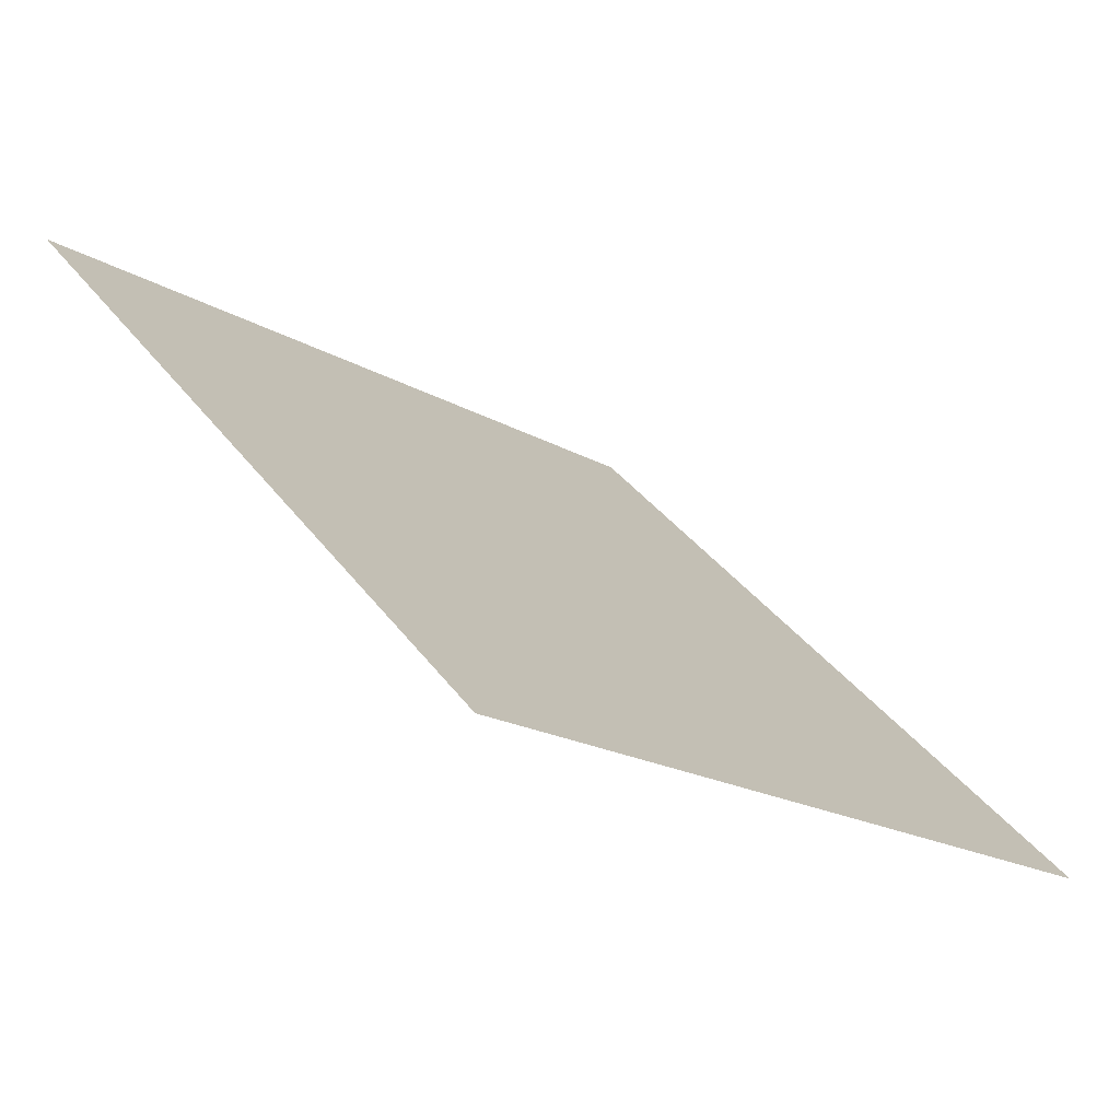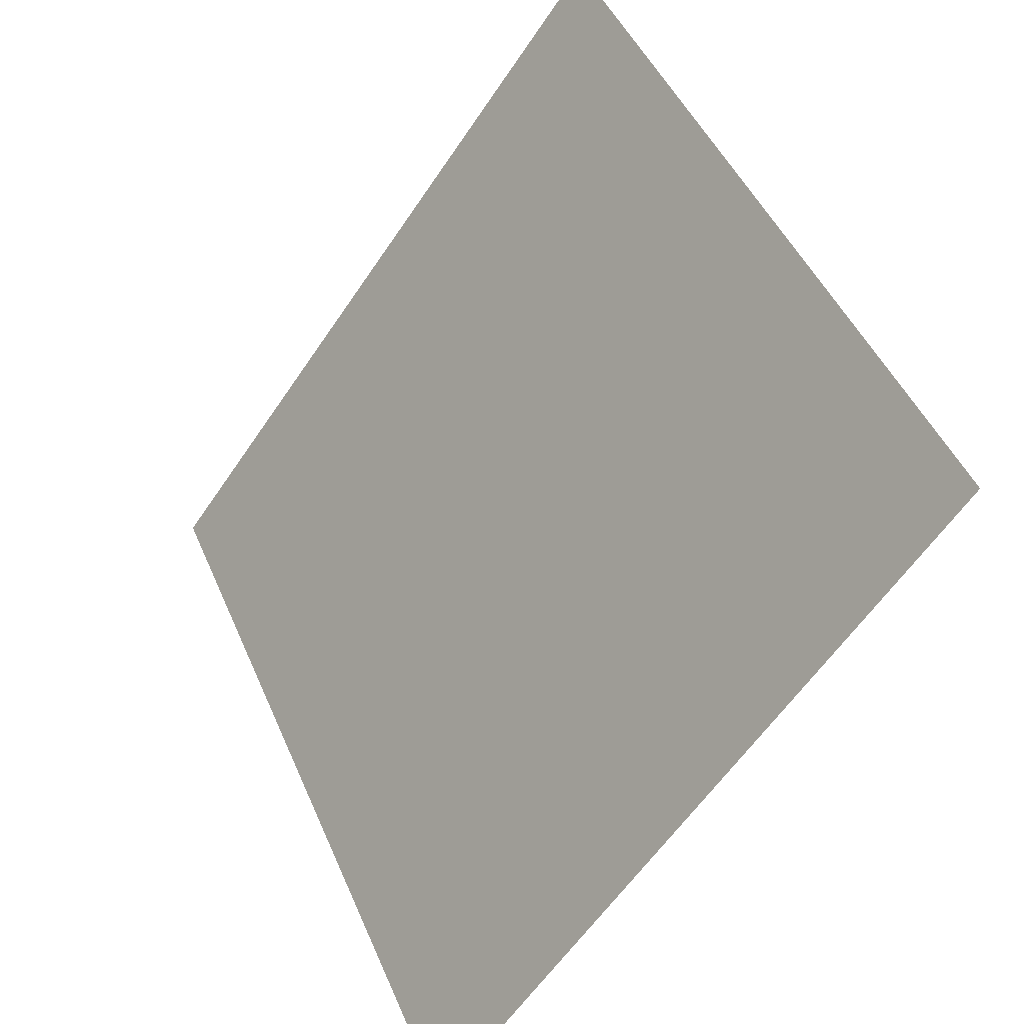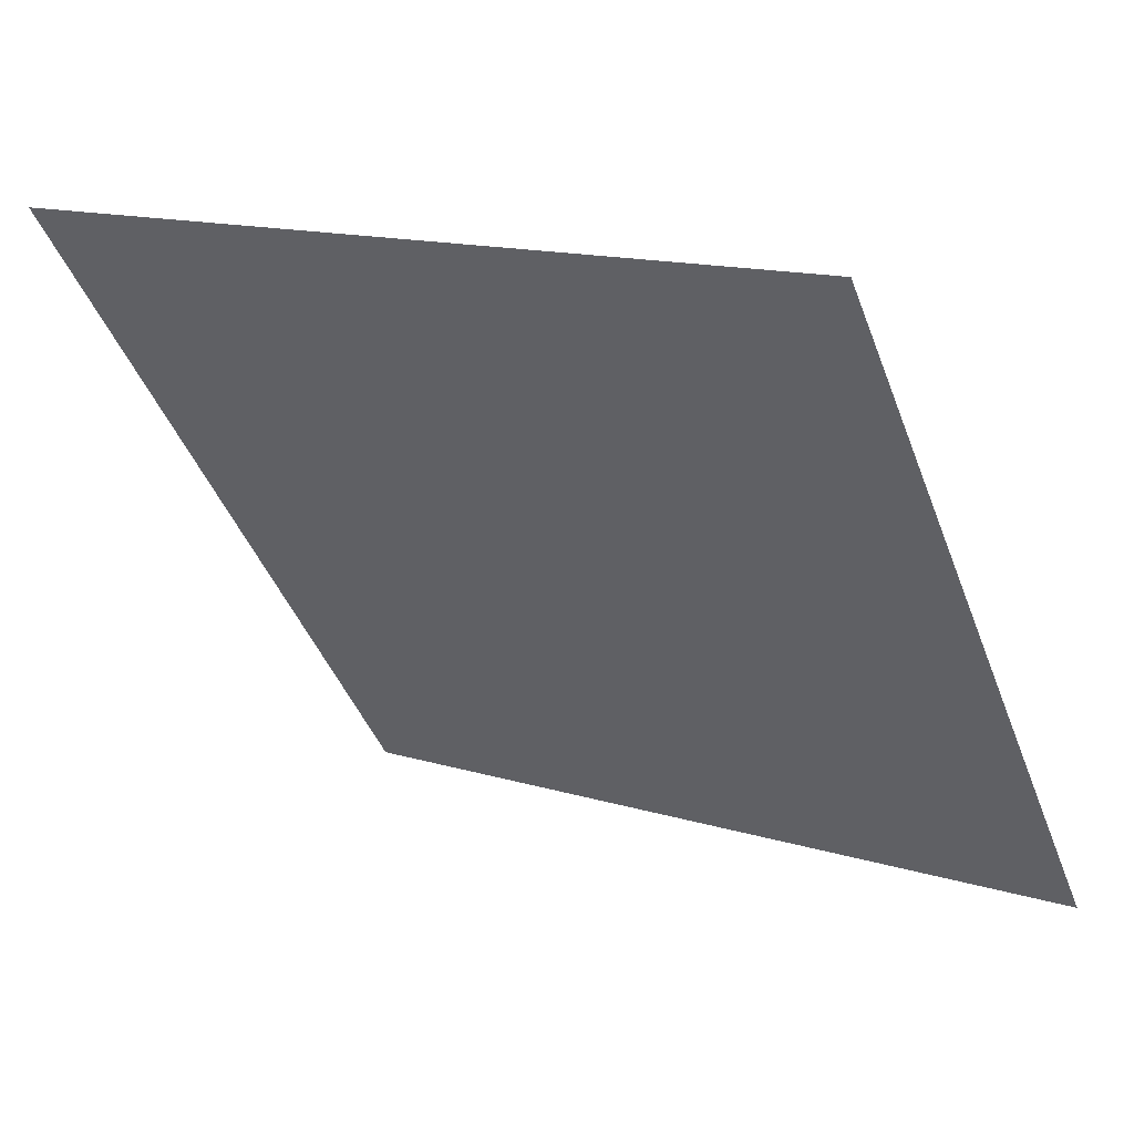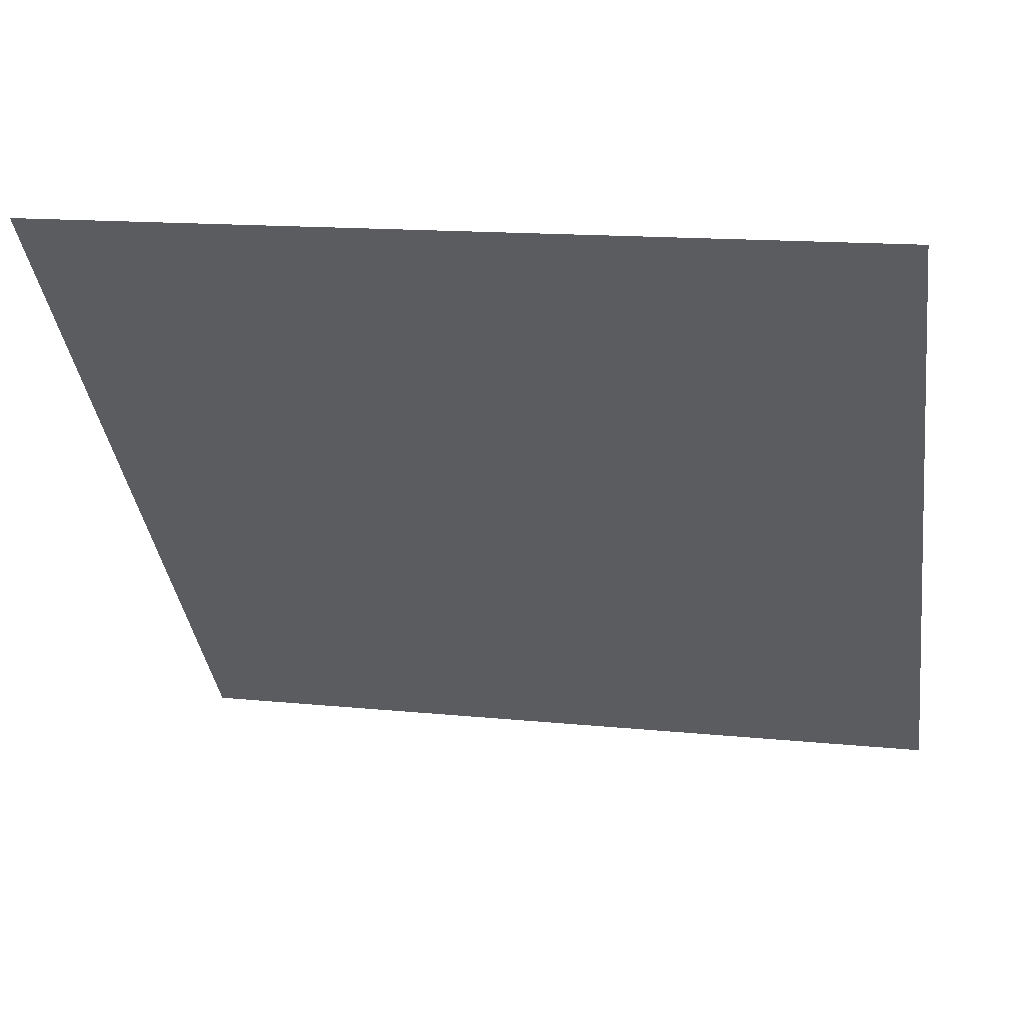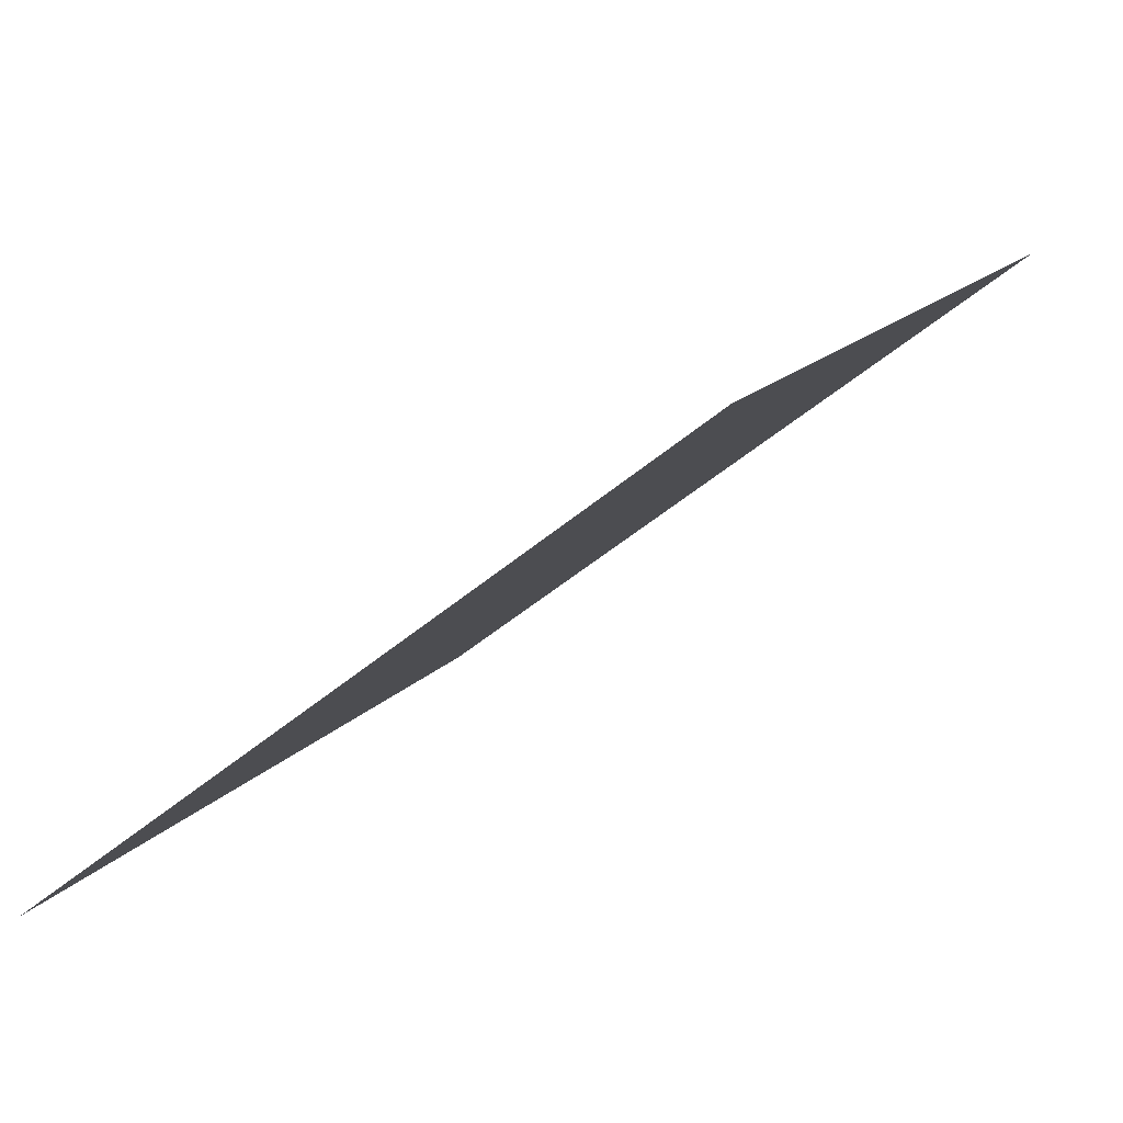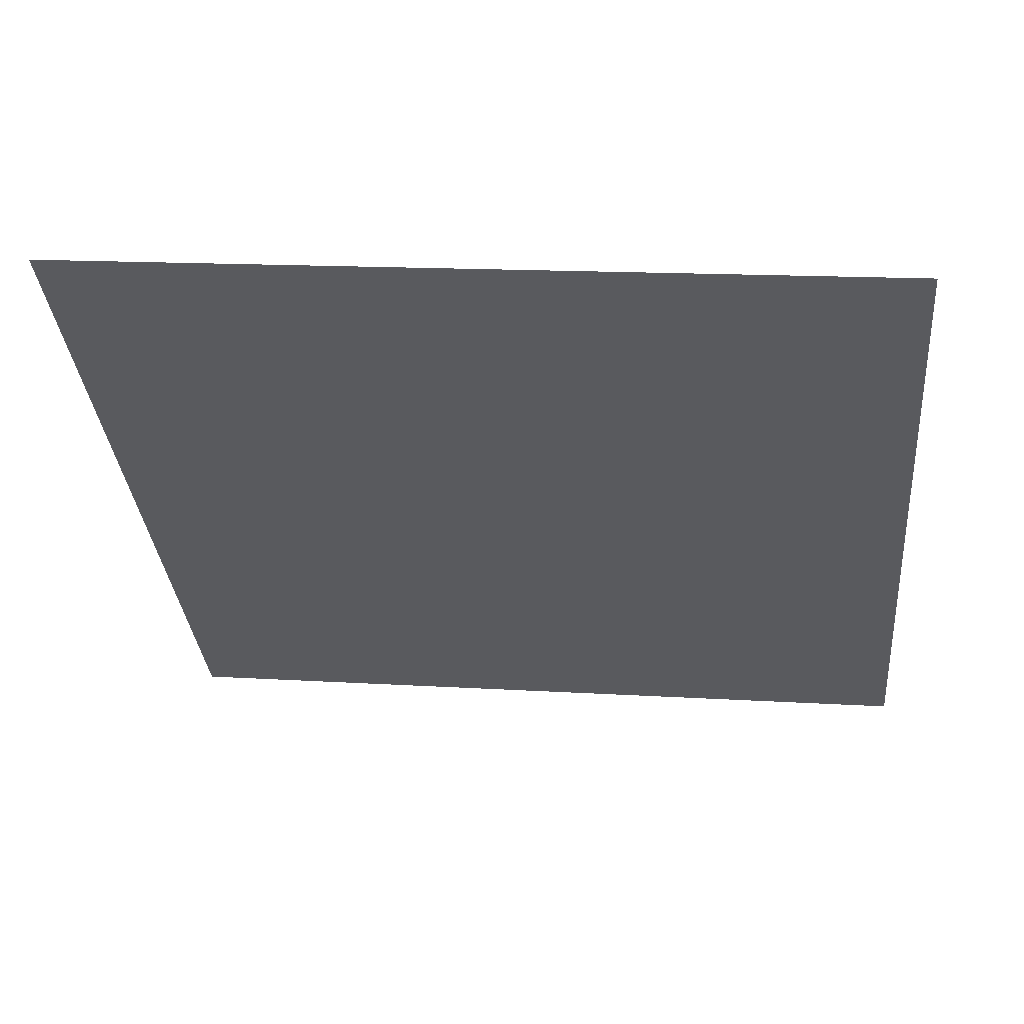
<metadata>
{"format":"obj","ext":"obj","renderer":"f3d","projection":"perspective","resolution":1024,"background":"white","views":[{"elev":35.3,"azim":58.8,"up":"+Y"},{"elev":46.0,"azim":66.2,"up":"+Z"},{"elev":15.3,"azim":-147.5,"up":"+Z"},{"elev":17.0,"azim":-168.9,"up":"+Z"},{"elev":-46.9,"azim":43.2,"up":"+Z"},{"elev":4.8,"azim":7.6,"up":"+Y"}]}
</metadata>
<code>
v 0.0184 0.5221 0.1548
v 0.01184 0.5222 0.1548
v 0.01196 0.5262 0.1601
v 0.01852 0.526 0.16
f 4 3 2 1

</code>
